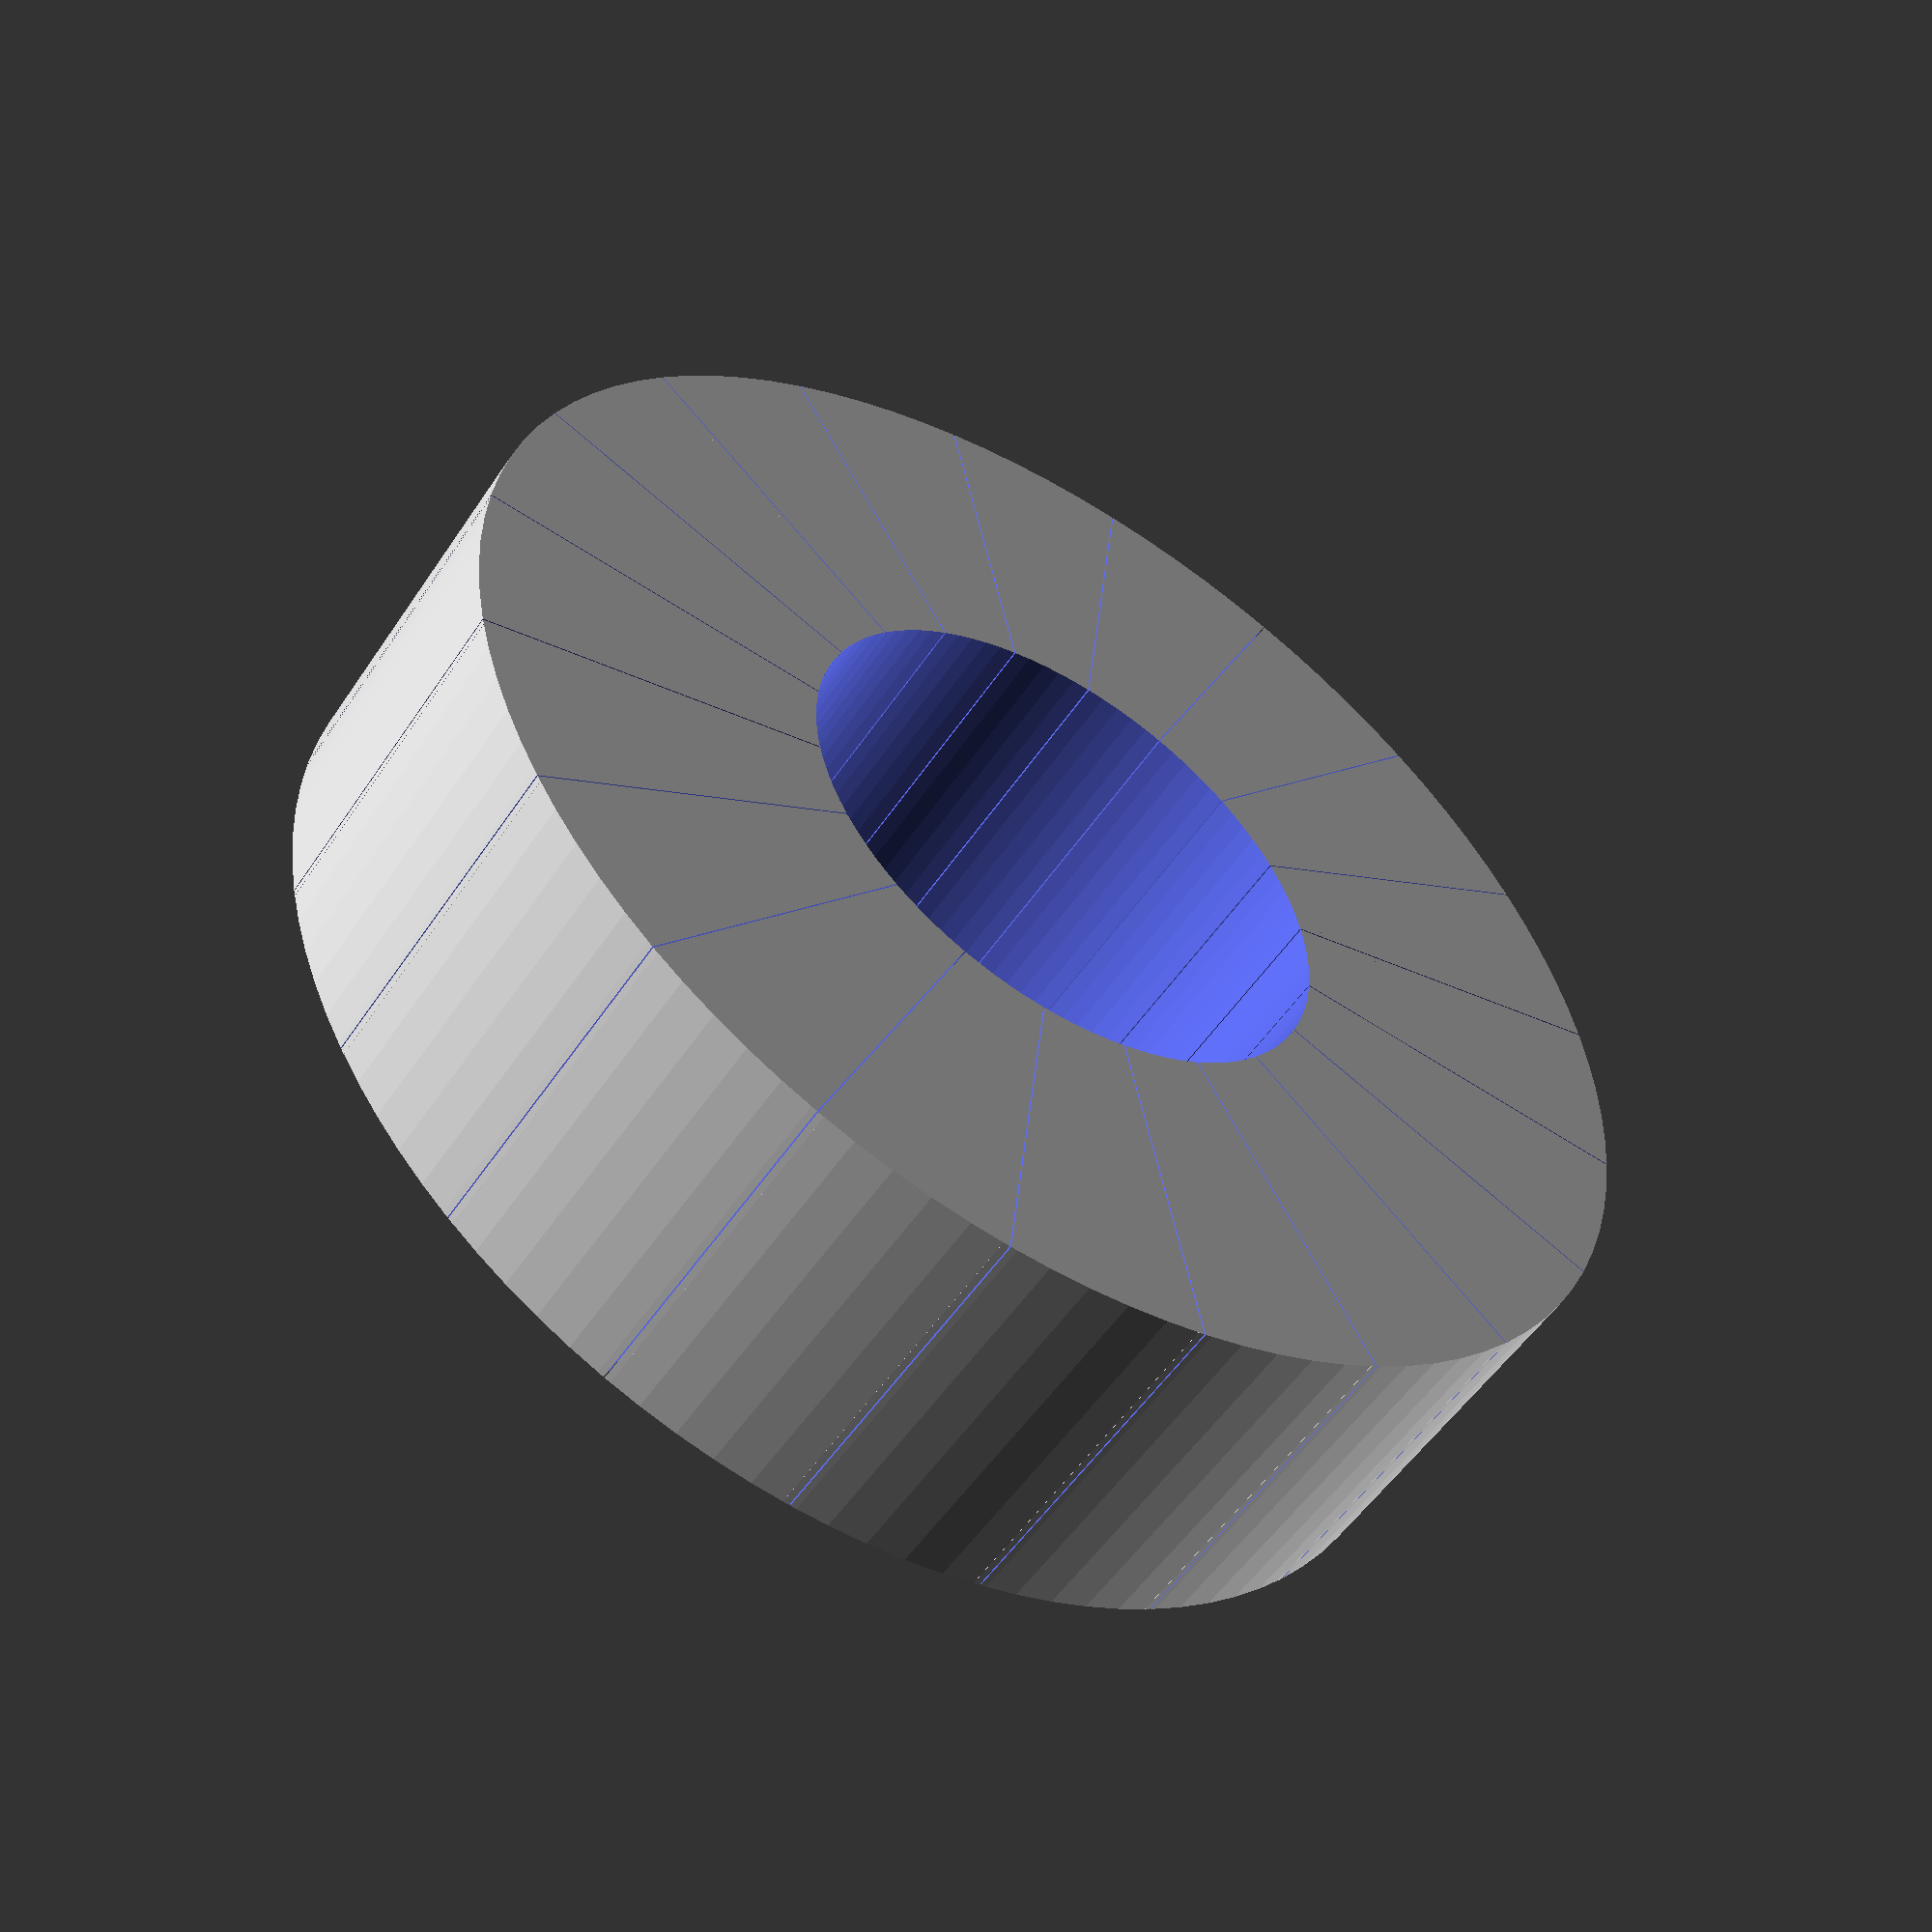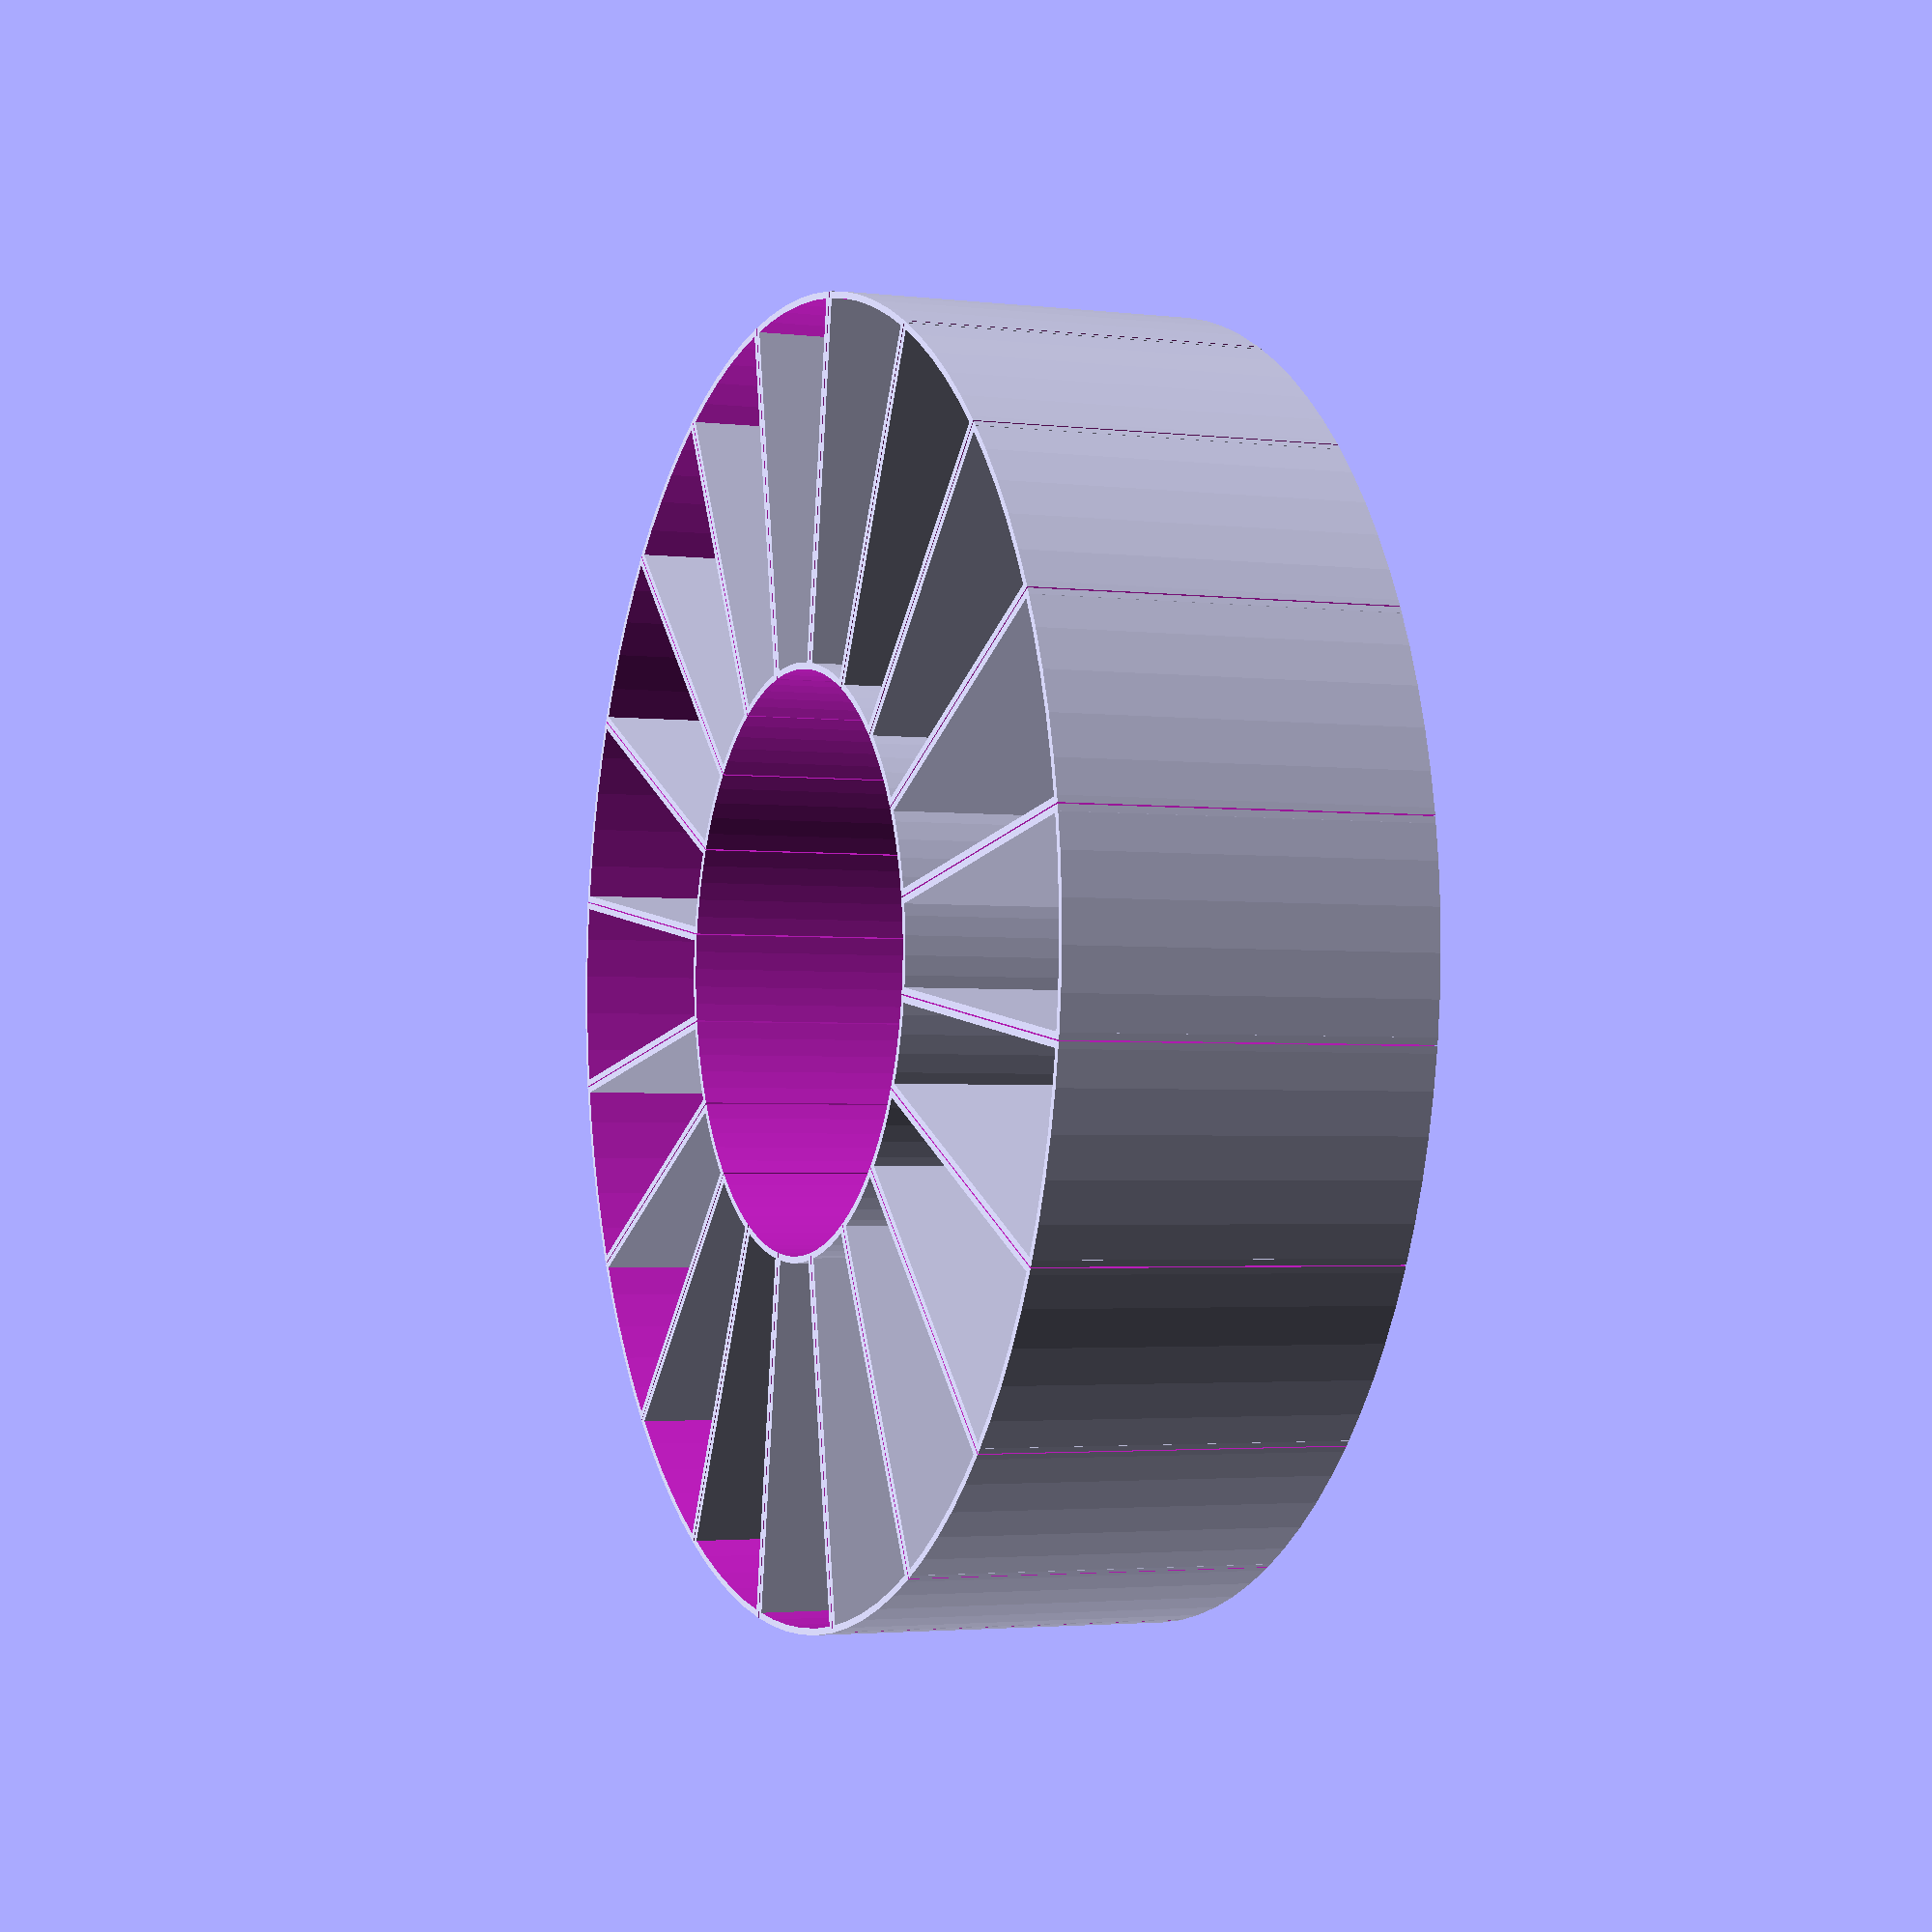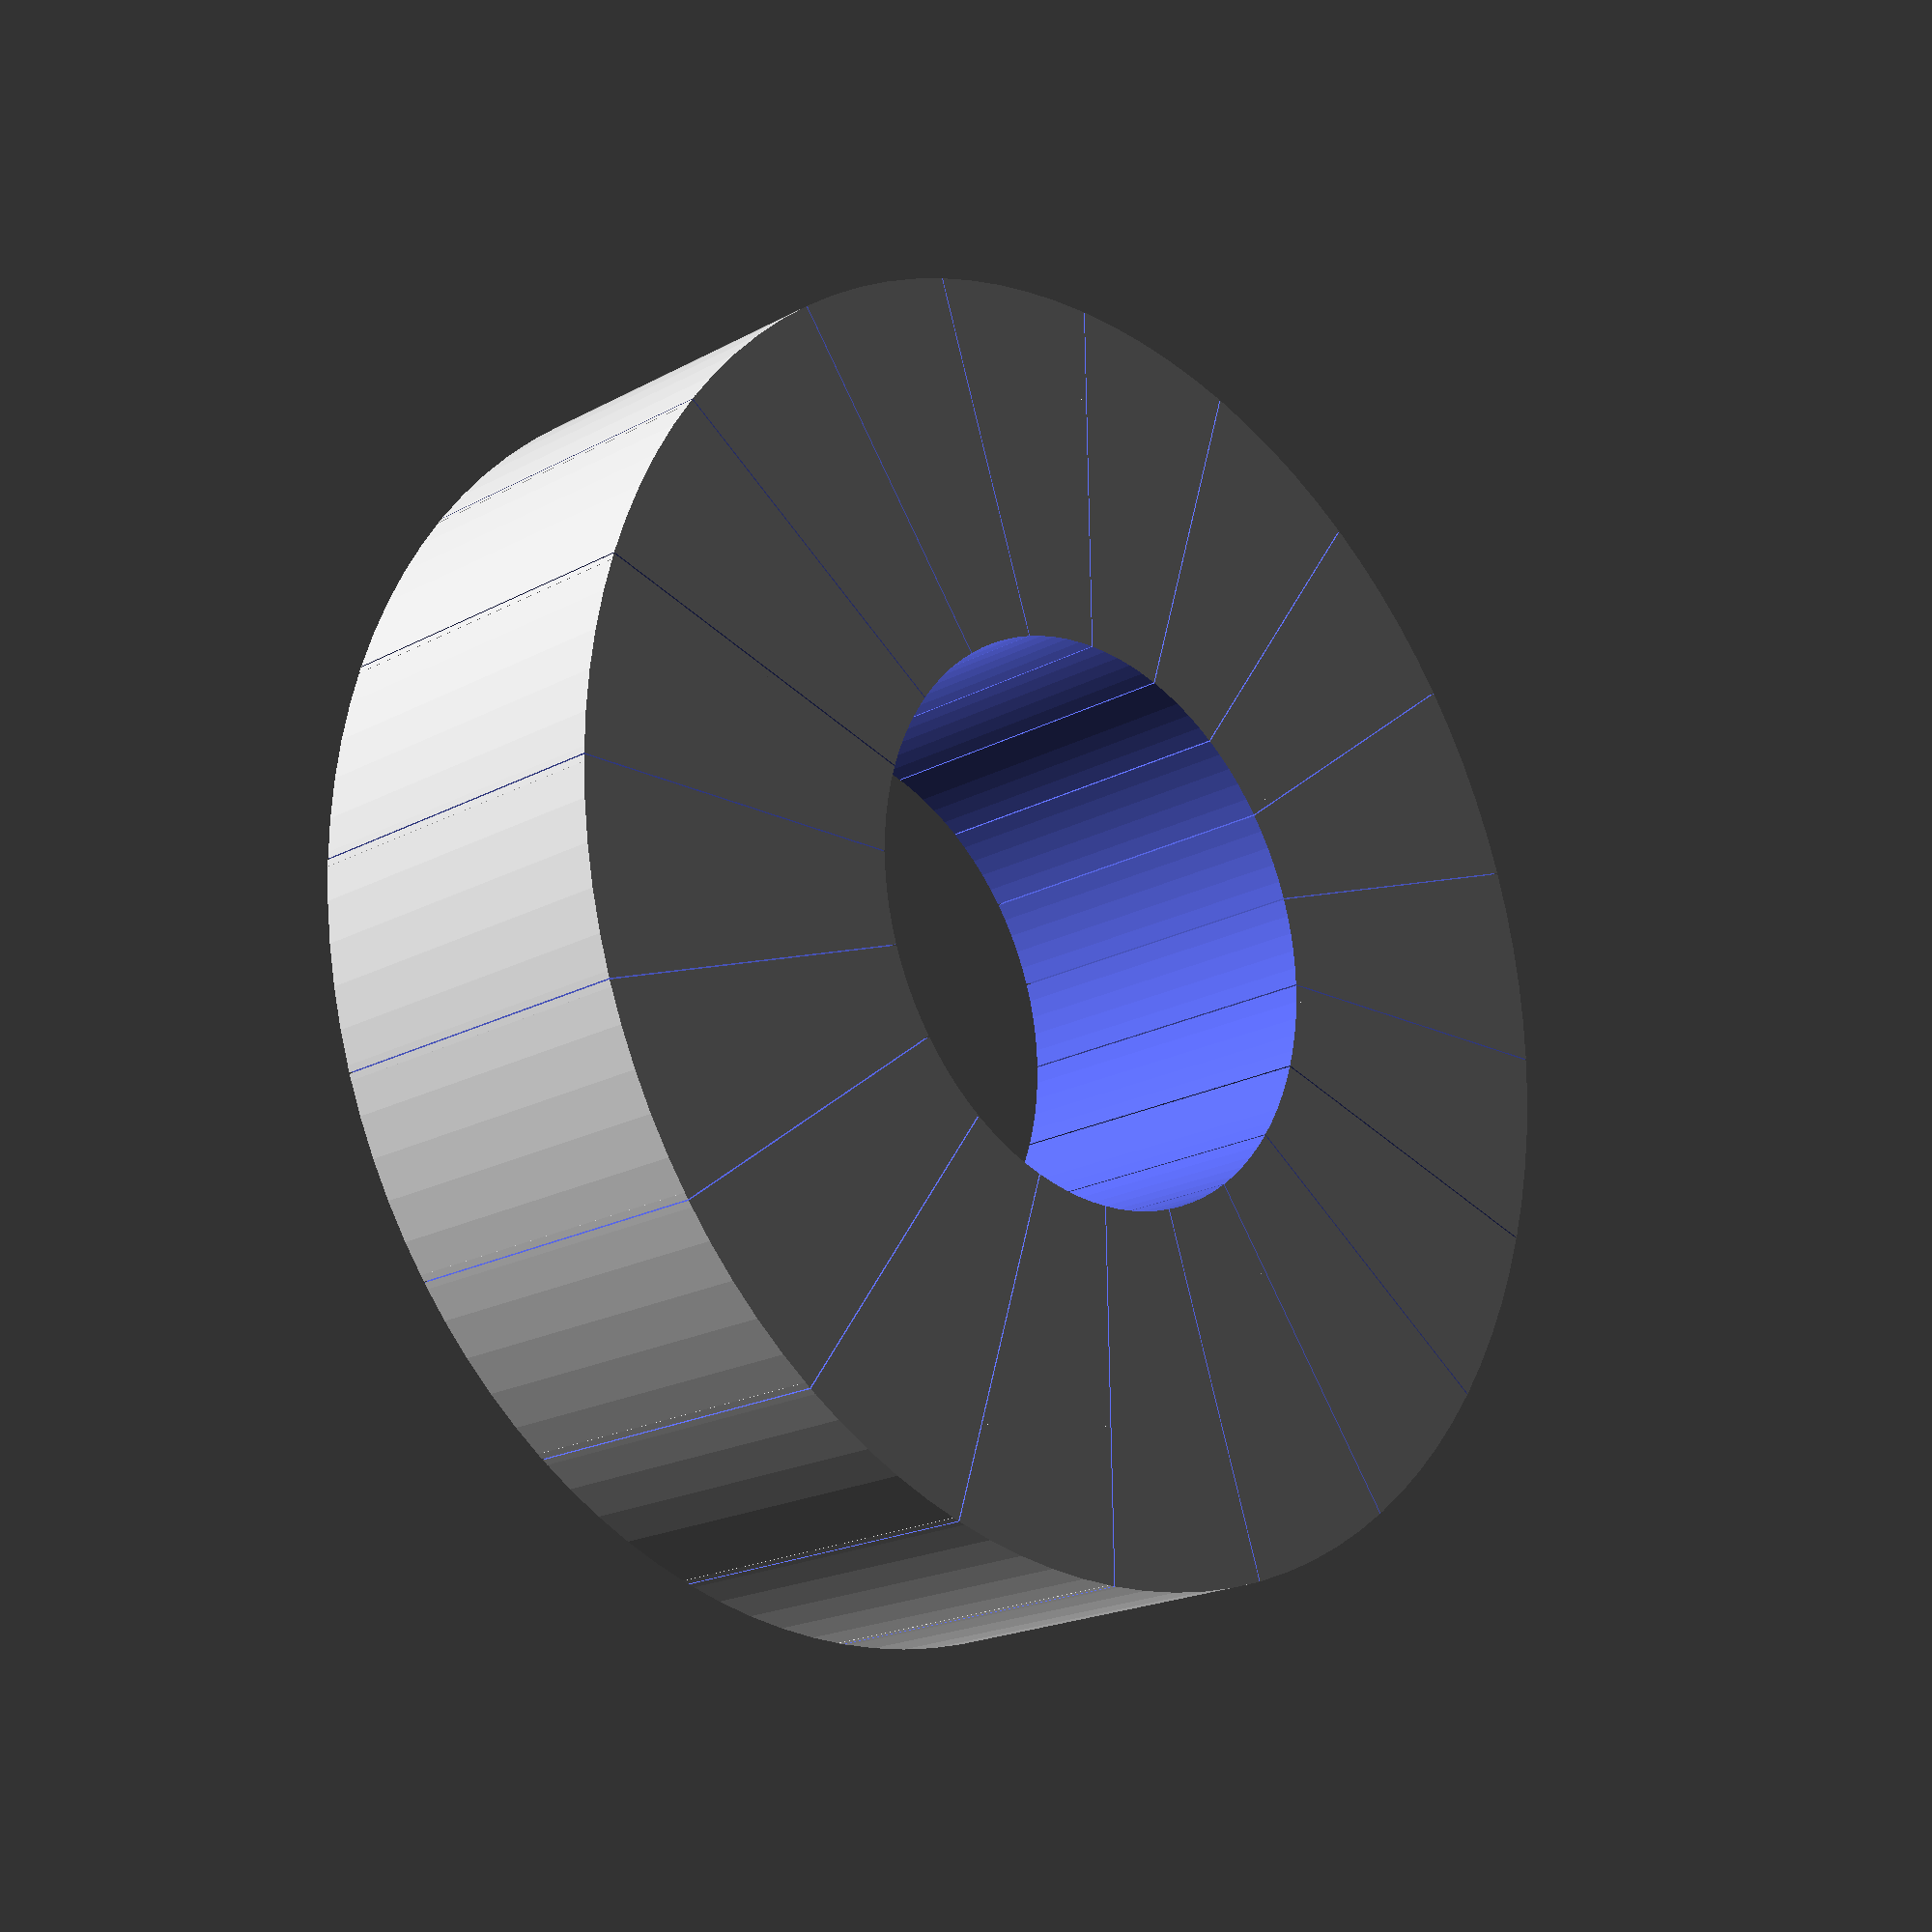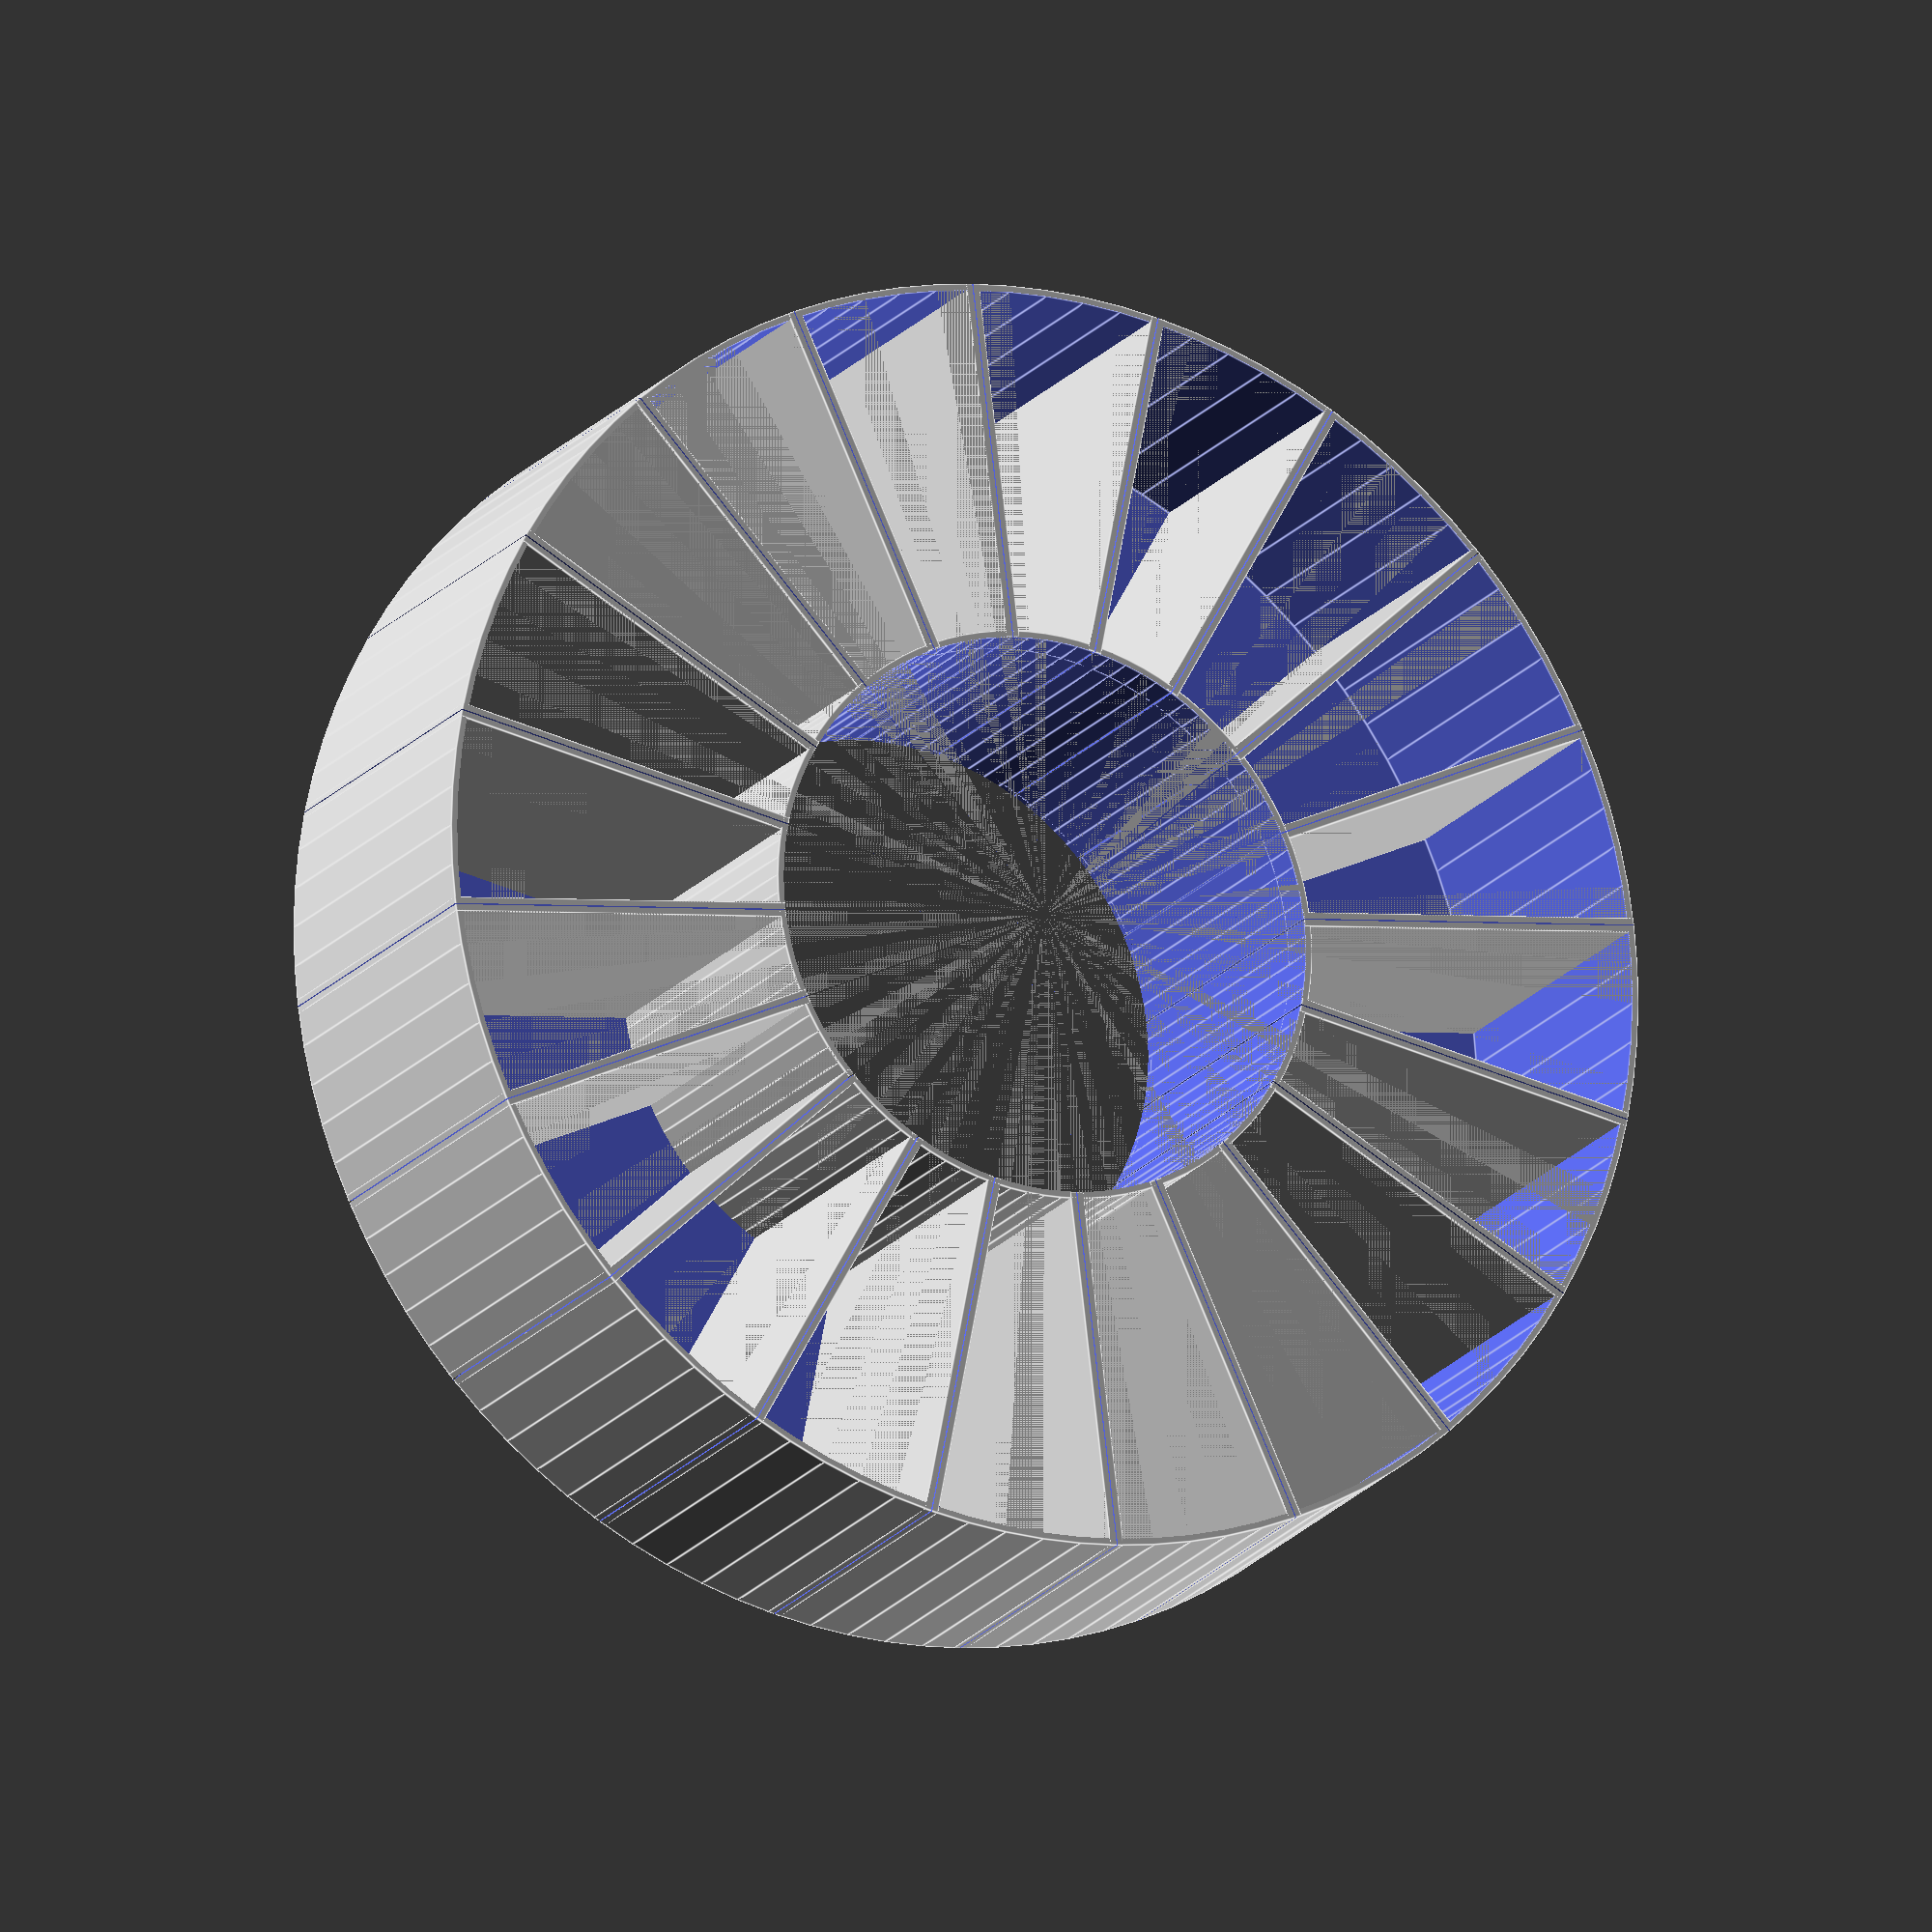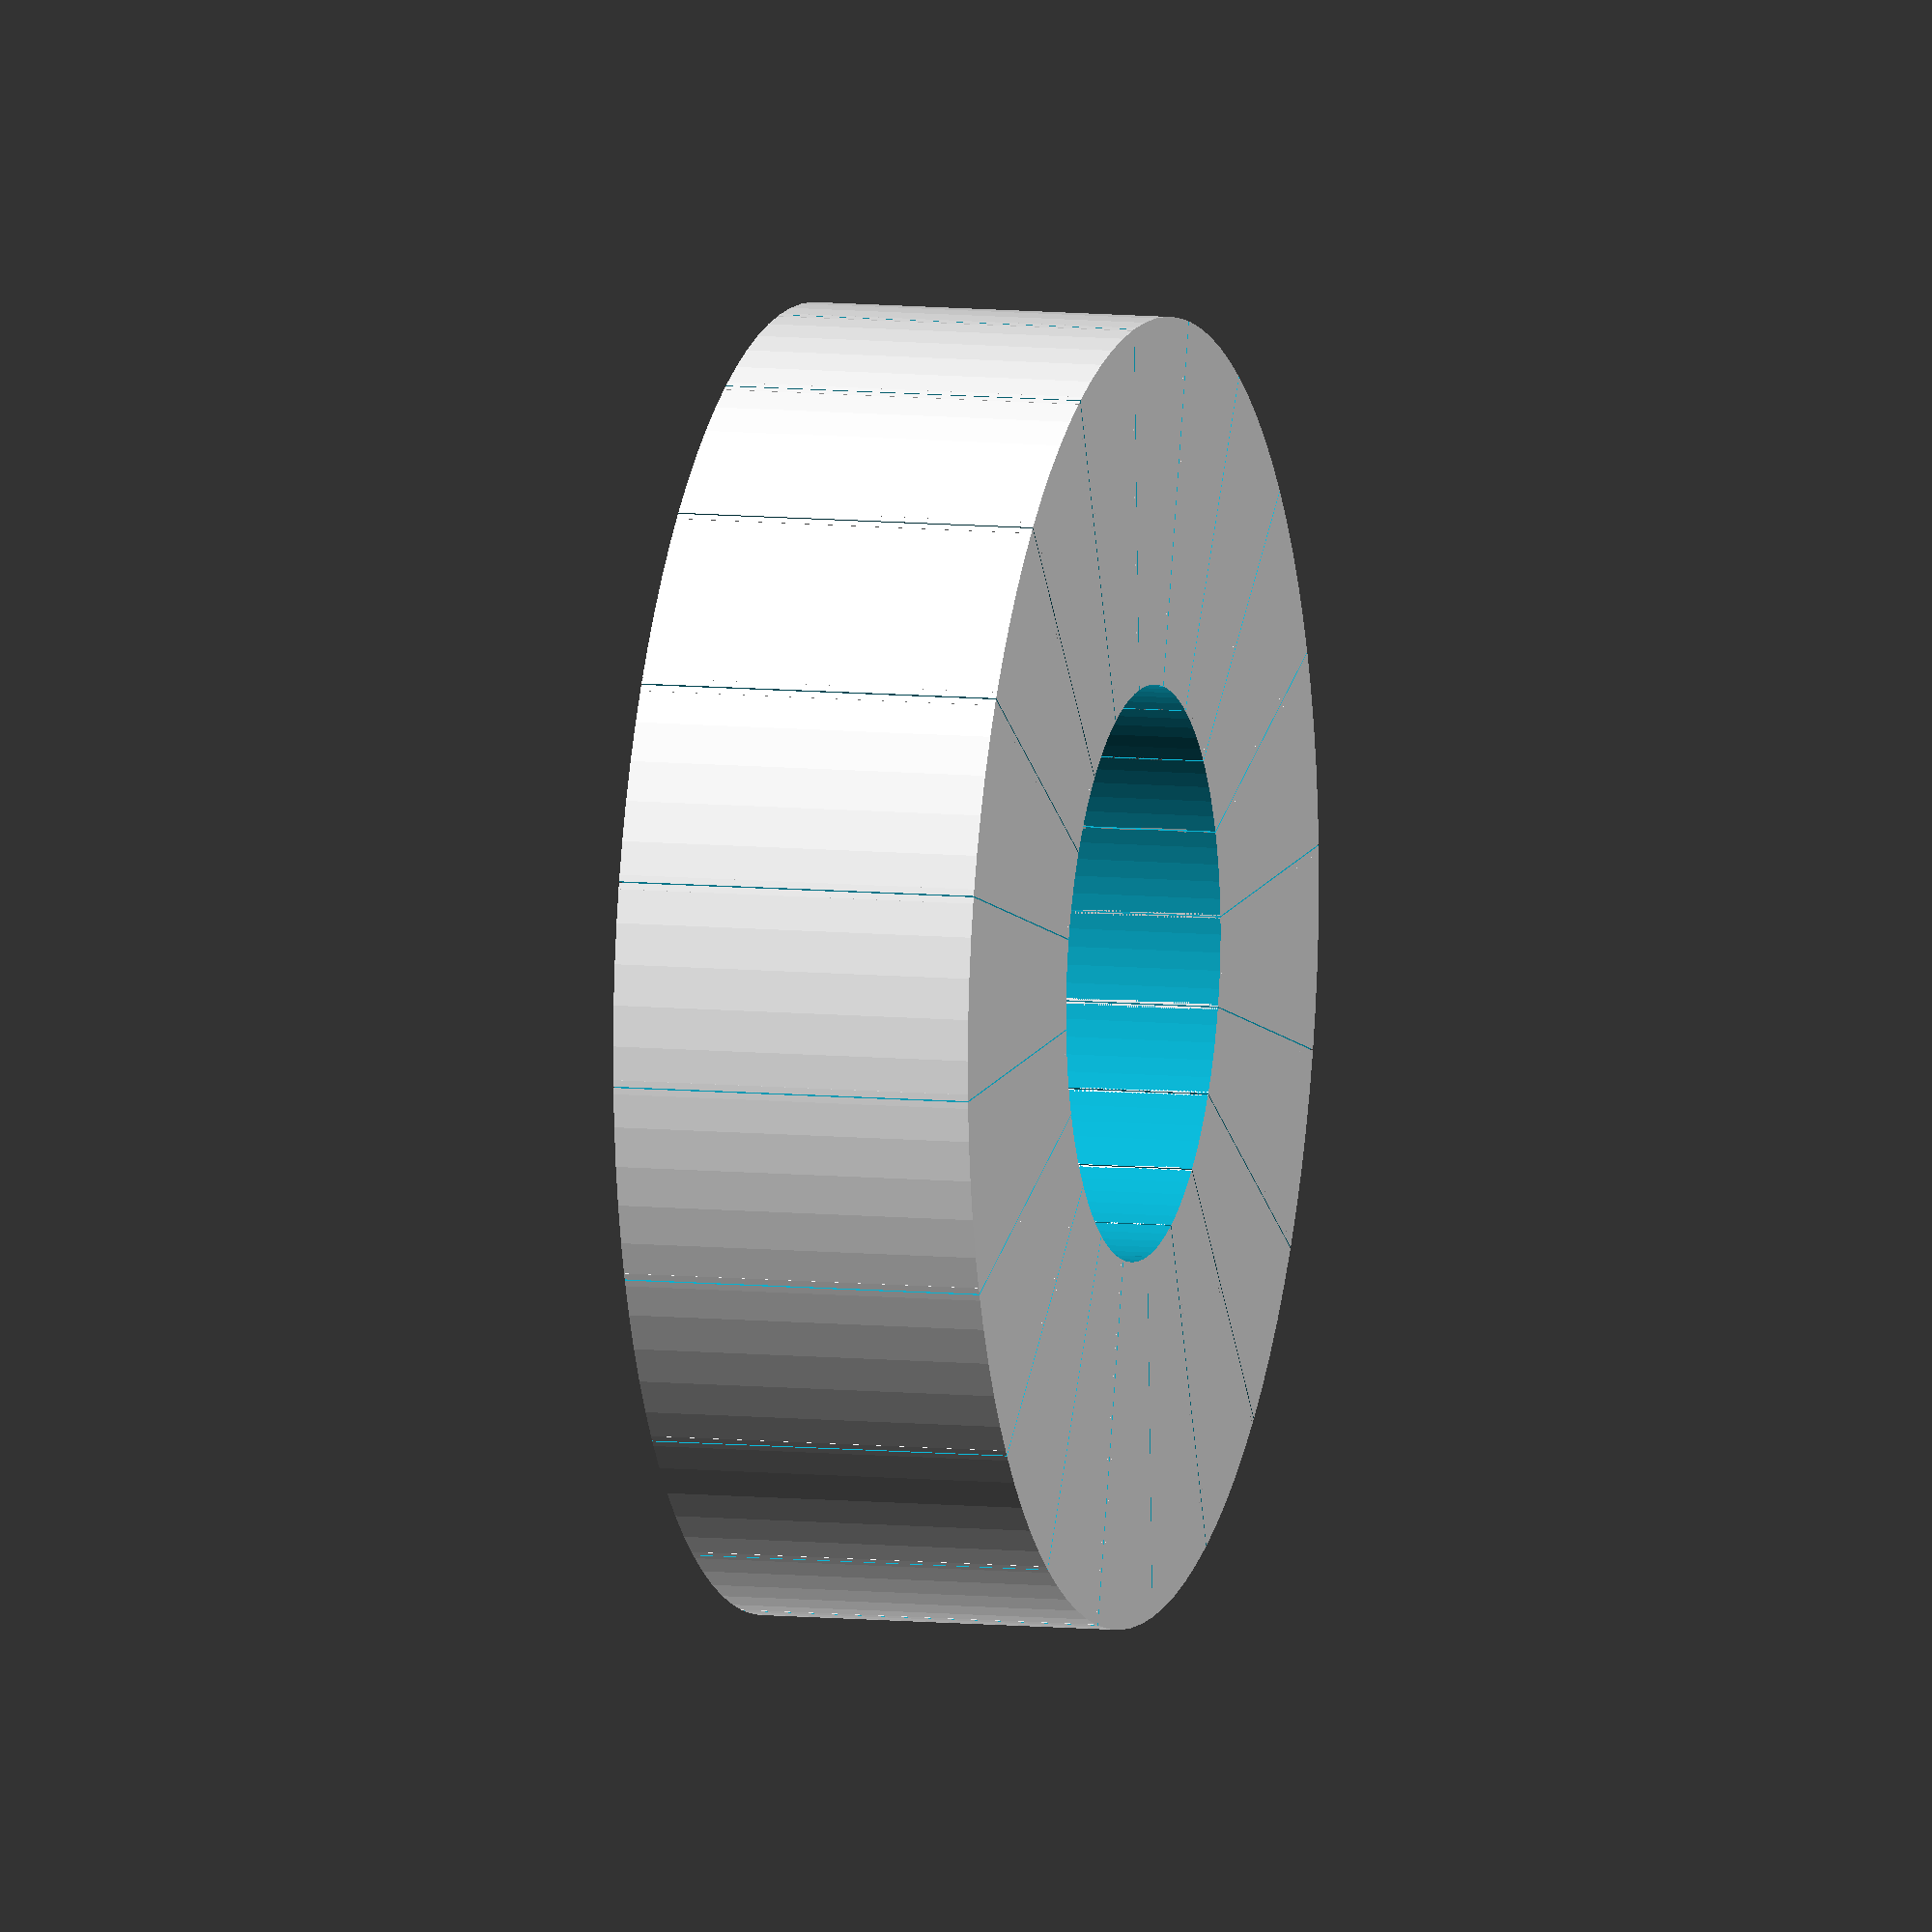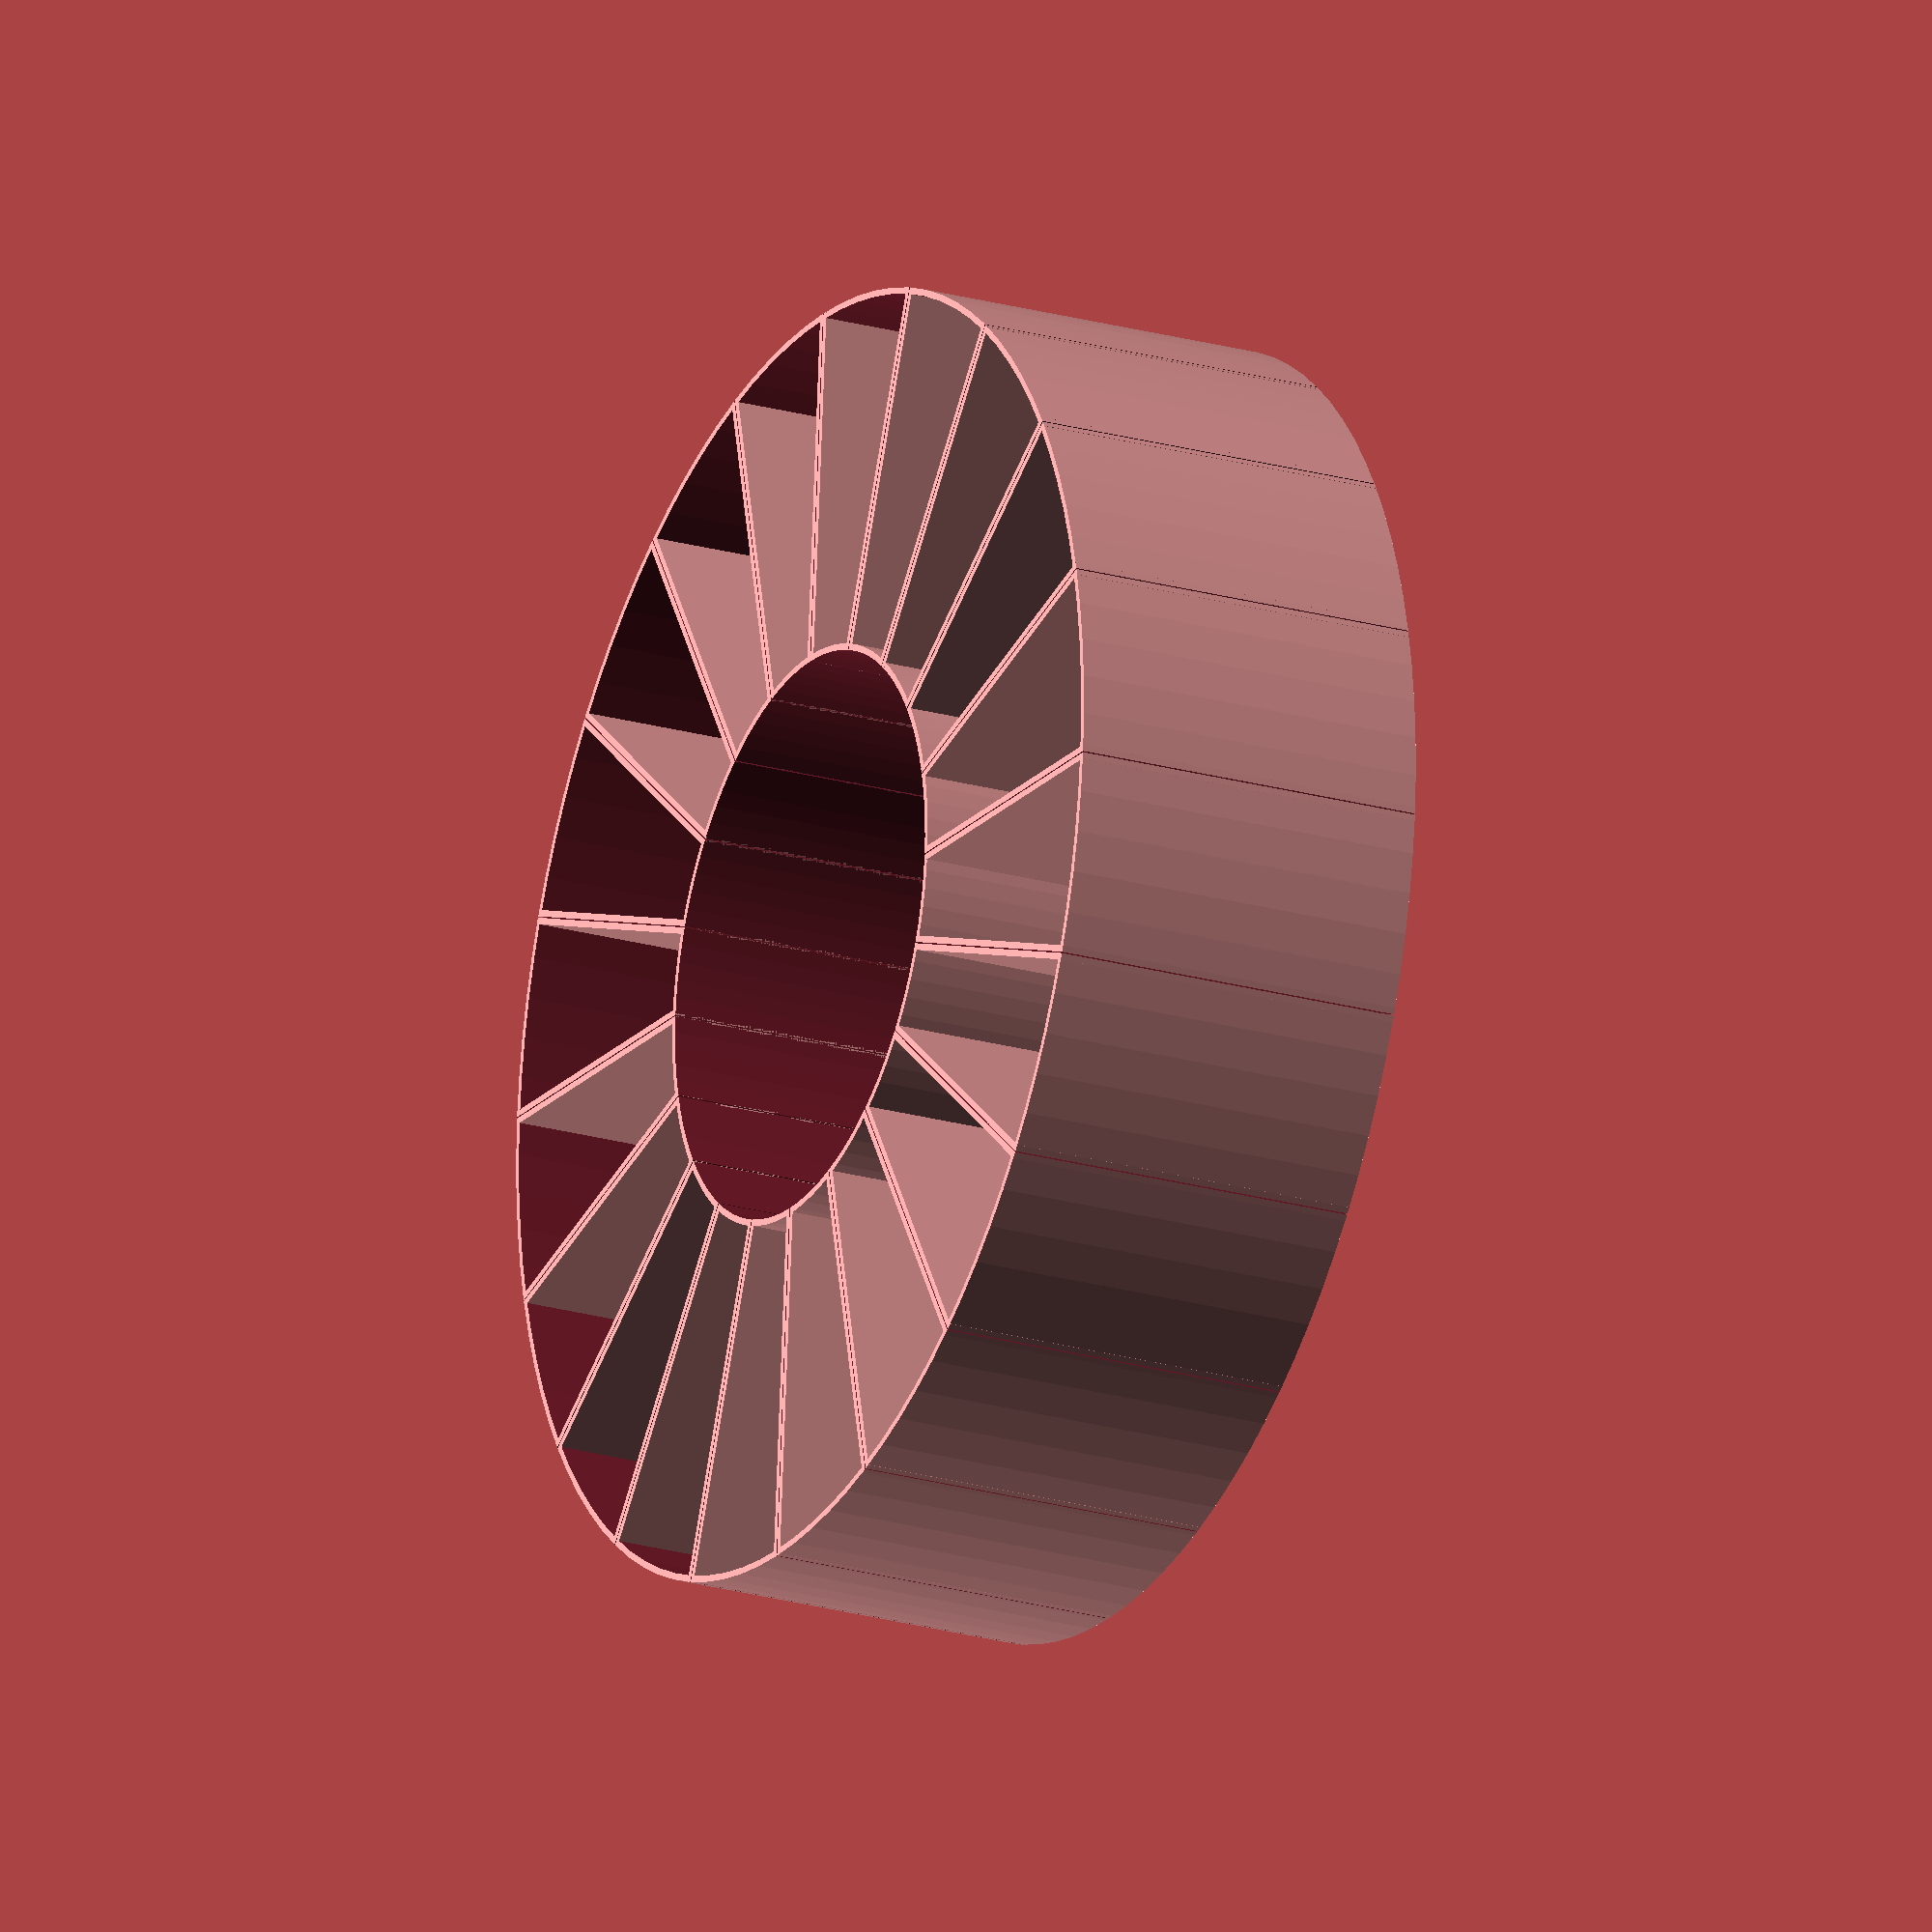
<openscad>
/*bambu:
height=56;
width=54;
router=100+0.3;
*/
height=56;
width=56;
r_outer=100;
r_inner=r_outer-width;

module outer(){
difference(){
translate([0,0,height/2])cylinder(h=height,r=r_outer,center=true,$fn=100);
translate([0,0,(height-1)/2+1.01])cylinder(h=height-1,r=99,center=true,$fn=100);
cylinder(h=100,r=r_inner,center=true,$fn=100);
}
}
module inner(){
difference(){
translate([0,0,height/2])cylinder(h=height,r=r_inner+1,center=true,$fn=100);
translate([0,0,(height-1)/2+1.01])cylinder(h=height-1,r=r_inner,center=true,$fn=100);
cylinder(h=100,r=r_inner,center=true,$fn=100);
}
}
module xxxx(){
    for(i=[0:18:359]){
        rotate([0,0, i])translate([ r_outer-width/2,0,height/2])cube([width,2+0.2,height],center=true);
    }
/*
translate([-100+width/2,0,height/2])cube([width,3,height],center=true);
translate([ 100-width/2,0,height/2])cube([width,3,height],center=true);
rotate([0,0, 60])translate([-100+width/2,0,height/2])cube([width,3,height],center=true);
rotate([0,0, 60])translate([ 100-width/2,0,height/2])cube([width,3,height],center=true);
rotate([0,0,120])translate([-100+width/2,0,height/2])cube([width,3,height],center=true);
rotate([0,0,120])translate([ 100-width/2,0,height/2])cube([width,3,height],center=true);
    */
}
module yyyy(){
    for(i=[0:18:360]){
    rotate([0,0, i])cube([250,0.2,200],center=true);
    }
}

module aaaa(){
outer();
inner();
xxxx();
}



difference(){
    aaaa();
    yyyy();
}



module cover_bottom(){
difference(){
    translate([0,0,2/2])cylinder(h=2,r=r_outer,center=true,$fn=100);
    translate([0,0,2/2])cylinder(h=3,r=90,center=true,$fn=100);
    for(i=[0:60:359]){
        rotate([0,0,30+i])translate([95,0,0])cylinder(h=100,r=1.6,center=true,$fn=100);
    }
}
}
module cover_outer(){
difference(){
    translate([0,0,10/2])cylinder(h=10,r=r_outer+2,center=true,$fn=100);
    translate([0,0,10/2])cylinder(h=11,r=r_outer,center=true,$fn=100);
    translate([100,0,10/2])cylinder(h=11,r=15.691819145568989,center=true,$fn=100); //100*math.sin(math.pi/20/2)*2
}
}


/*
cover_bottom();
cover_outer();
*/
</openscad>
<views>
elev=232.5 azim=317.7 roll=32.7 proj=p view=wireframe
elev=182.7 azim=80.4 roll=112.6 proj=p view=solid
elev=199.7 azim=73.1 roll=44.7 proj=p view=solid
elev=18.1 azim=281.0 roll=334.6 proj=o view=edges
elev=171.4 azim=327.0 roll=74.5 proj=o view=wireframe
elev=23.2 azim=40.7 roll=64.4 proj=o view=solid
</views>
